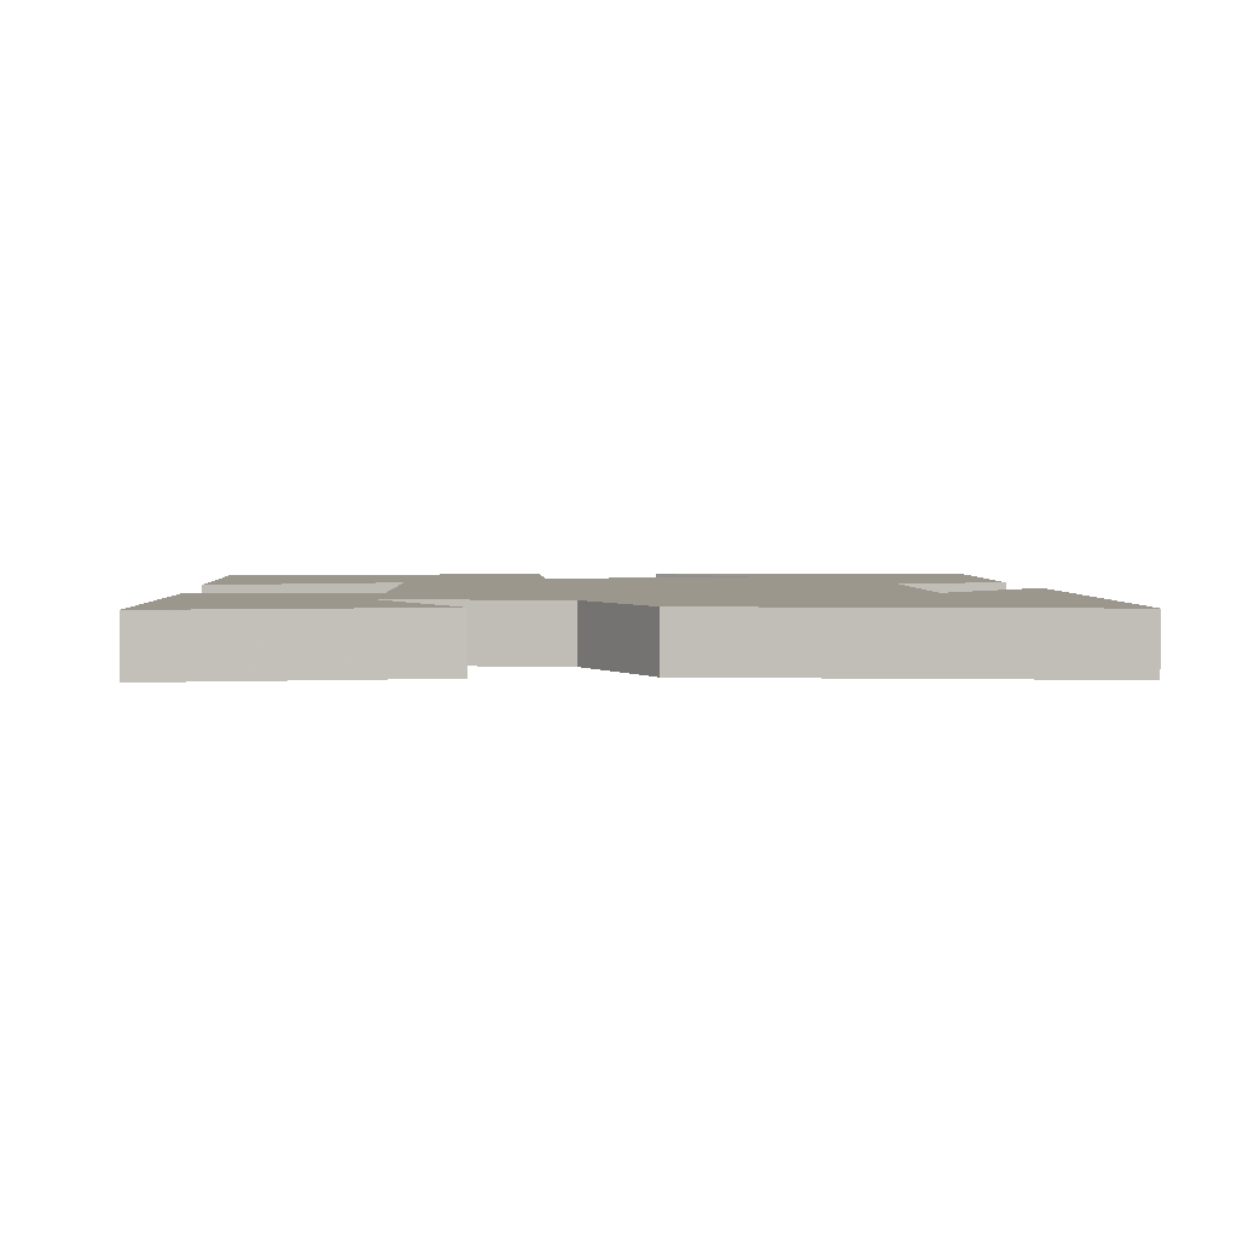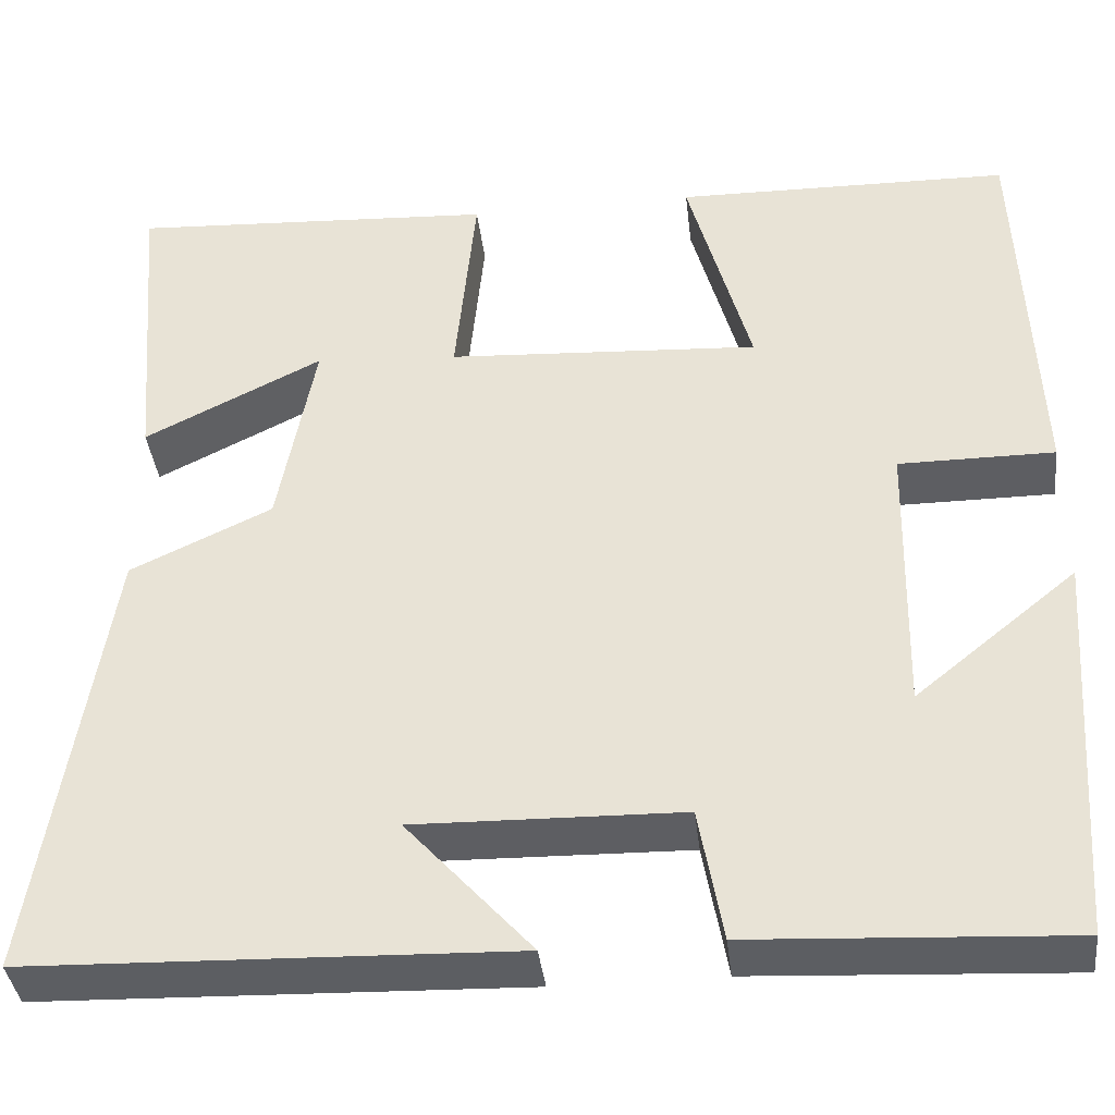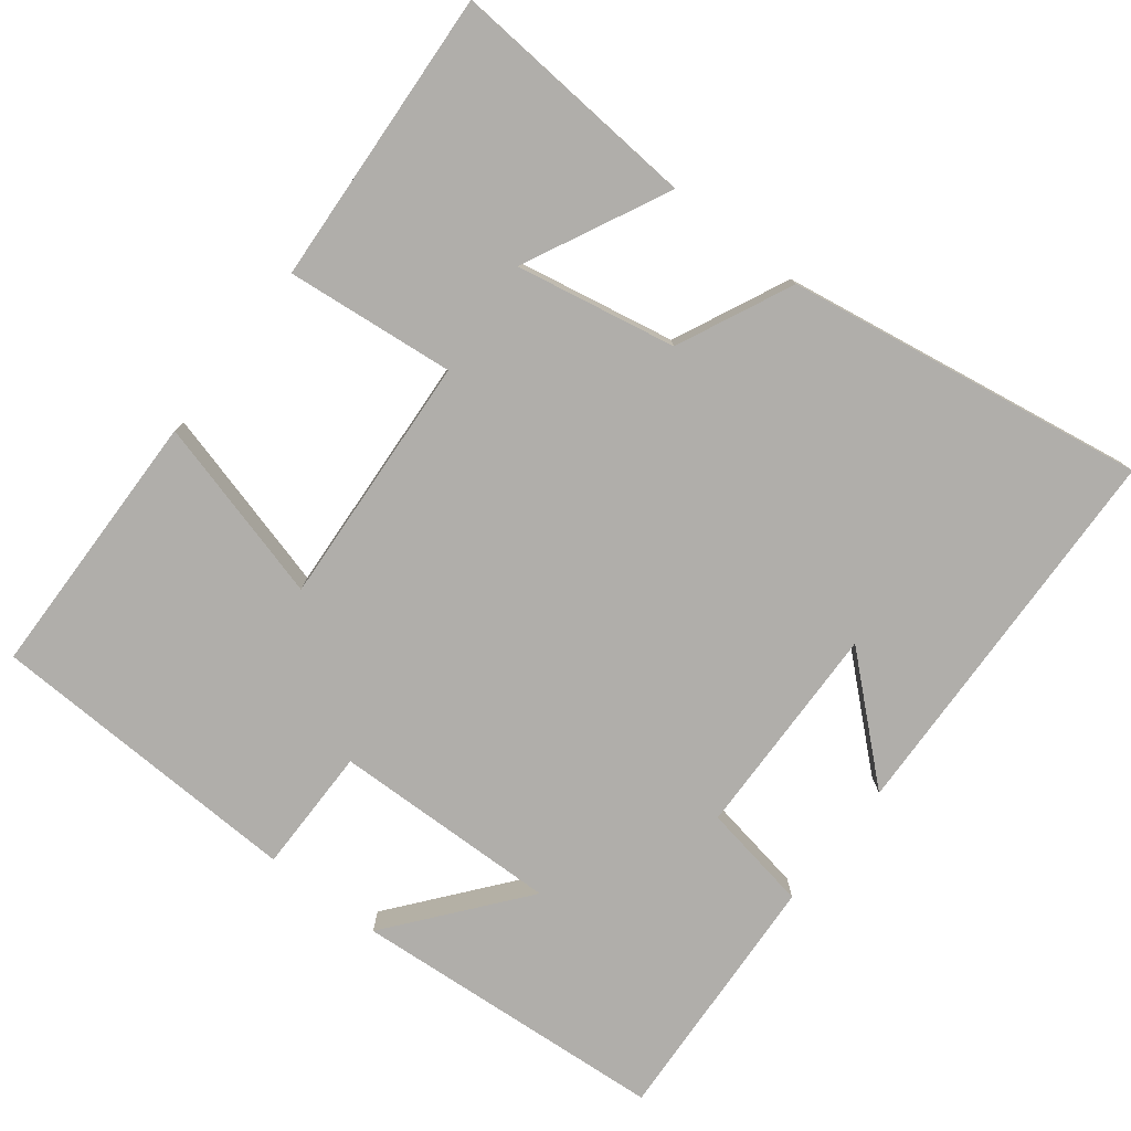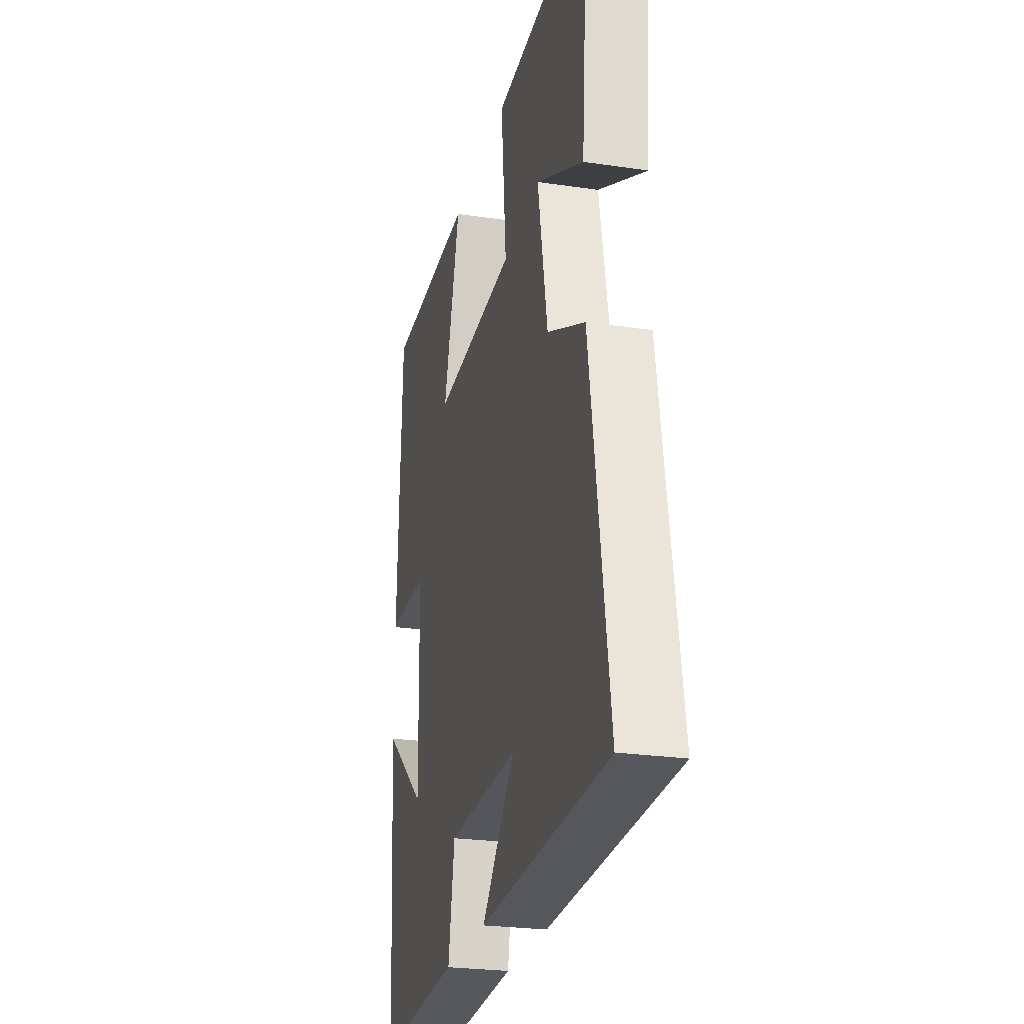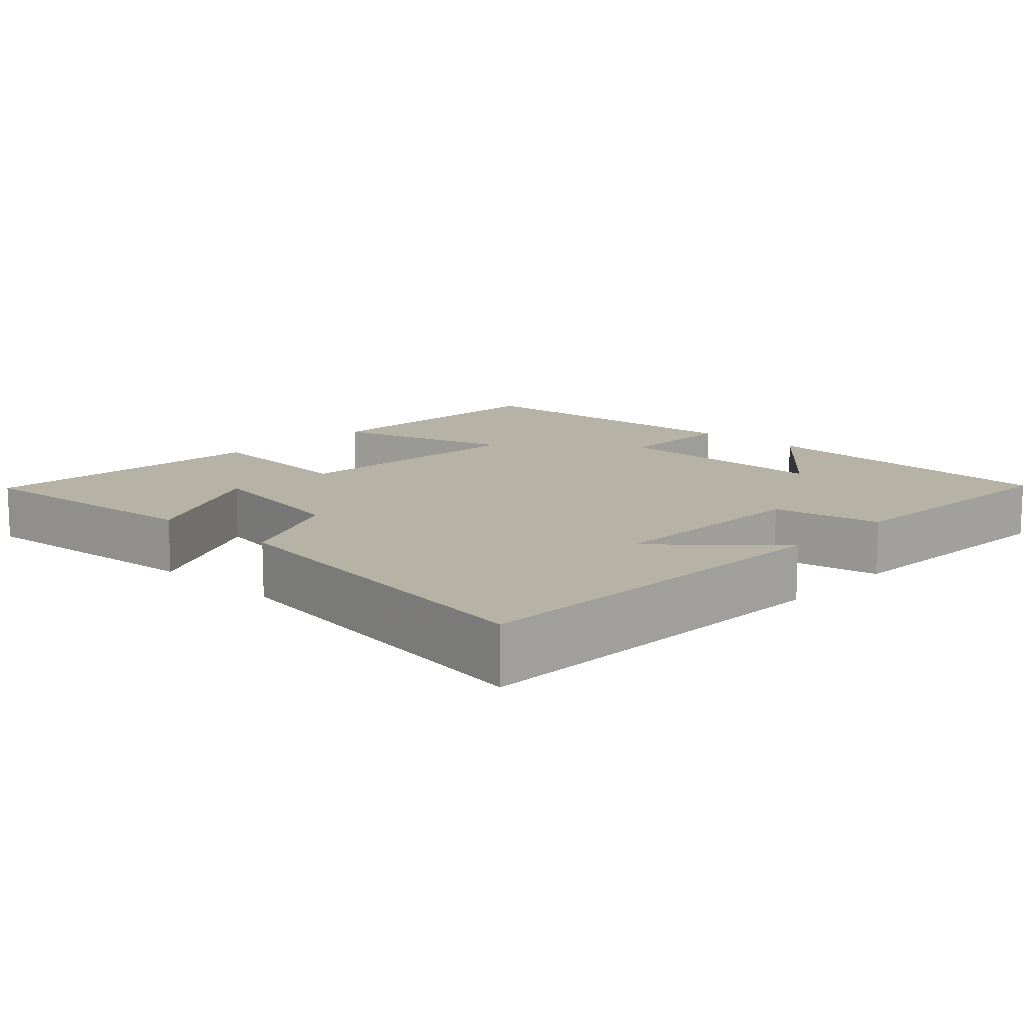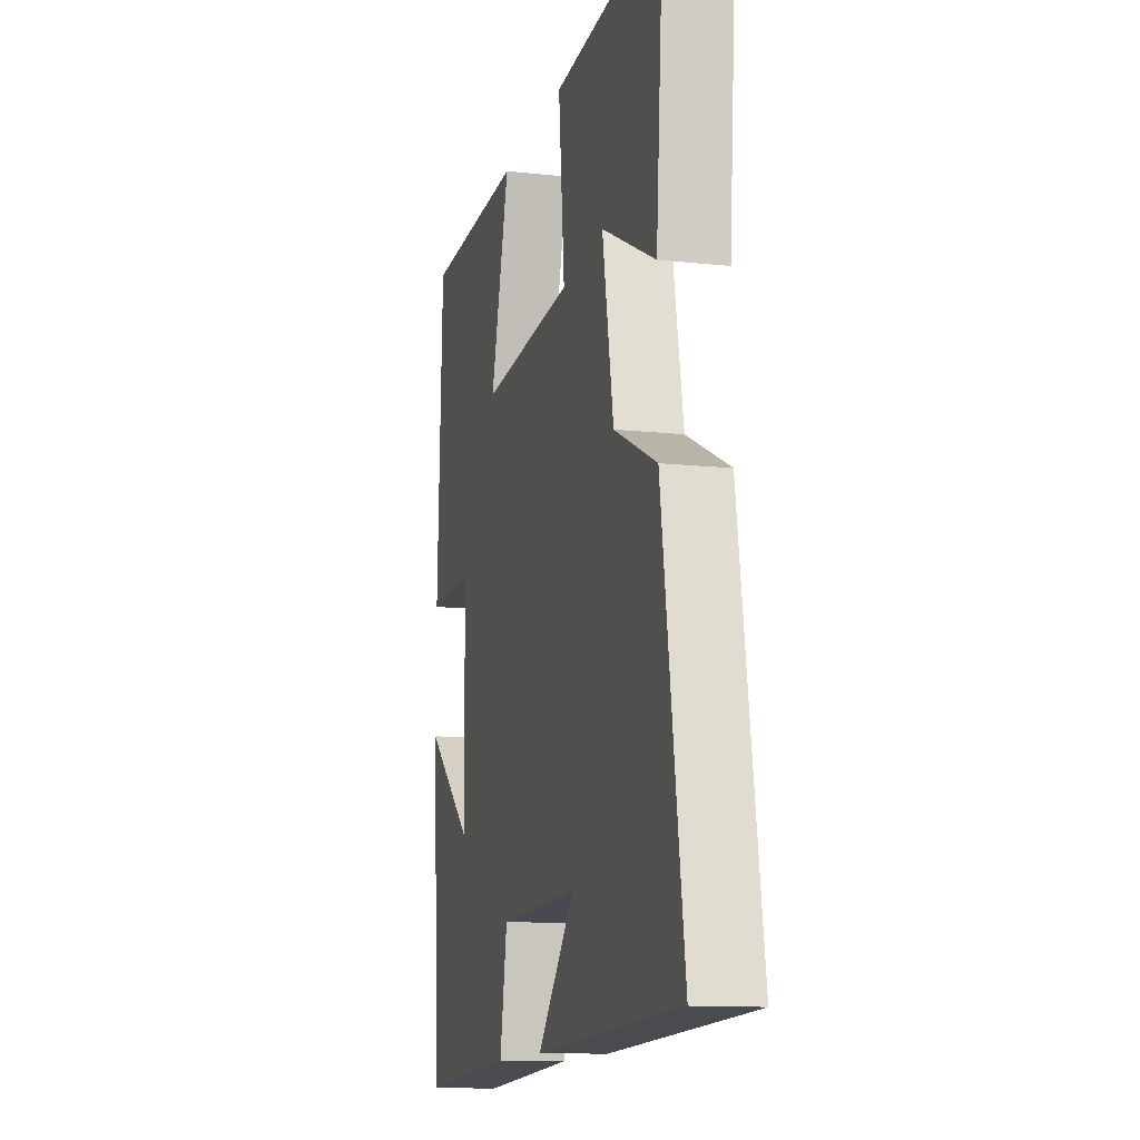
<metadata>
{"format":"obj","ext":"obj","renderer":"f3d","projection":"perspective","resolution":1024,"background":"white","views":[{"elev":2.9,"azim":85.4,"up":"+Y"},{"elev":-38.3,"azim":-173.5,"up":"+Z"},{"elev":-77.8,"azim":52.4,"up":"+Y"},{"elev":-25.1,"azim":76.5,"up":"+Z"},{"elev":12.3,"azim":133.1,"up":"+Y"},{"elev":-12.5,"azim":75.9,"up":"+Z"}]}
</metadata>
<code>
v 0.576 0.07 -0.484
v 0.053 0.07 -0.5
v 0.189 0.07 -0.349
v -0.101 0.07 -0.355
v -0.127 0.07 -0.5
v -0.471 0.07 -0.518
v -0.5 0.07 -0.093
v -0.325 0.07 -0.235
v -0.331 0.07 0.069
v -0.5 0.07 0.069
v -0.482 0.07 0.494
v -0.118 0.07 0.5
v -0.186 0.07 0.254
v 0.152 0.07 0.274
v 0.13 0.07 0.5
v 0.527 0.07 0.522
v 0.5 0.07 0.188
v 0.307 0.07 0.284
v 0.347 0.07 0.07
v 0.5 0.07 -0.002
v 0.576 0 -0.484
v 0.053 0 -0.5
v 0.189 0 -0.349
v -0.101 0 -0.355
v -0.127 0 -0.5
v -0.471 0 -0.518
v -0.5 0 -0.093
v -0.325 0 -0.235
v -0.331 0 0.069
v -0.5 0 0.069
v -0.482 0 0.494
v -0.118 0 0.5
v -0.186 0 0.254
v 0.152 0 0.274
v 0.13 0 0.5
v 0.527 0 0.522
v 0.5 0 0.188
v 0.307 0 0.284
v 0.347 0 0.07
v 0.5 0 -0.002
f 19 20 1
f 15 16 17 18
f 14 15 18 19
f 13 14 19 1
f 9 10 11 12
f 8 9 12 13
f 5 6 7 8
f 4 5 8 13
f 3 4 13
f 1 2 3
f 1 3 13
f 21 40 39
f 38 37 36 35
f 39 38 35 34
f 21 39 34 33
f 32 31 30 29
f 33 32 29 28
f 28 27 26 25
f 33 28 25 24
f 33 24 23
f 23 22 21
f 33 23 21
f 1 21 22 2
f 2 22 23 3
f 3 23 24 4
f 4 24 25 5
f 5 25 26 6
f 6 26 27 7
f 7 27 28 8
f 8 28 29 9
f 9 29 30 10
f 10 30 31 11
f 11 31 32 12
f 12 32 33 13
f 13 33 34 14
f 14 34 35 15
f 15 35 36 16
f 16 36 37 17
f 17 37 38 18
f 18 38 39 19
f 19 39 40 20
f 20 40 21 1

</code>
